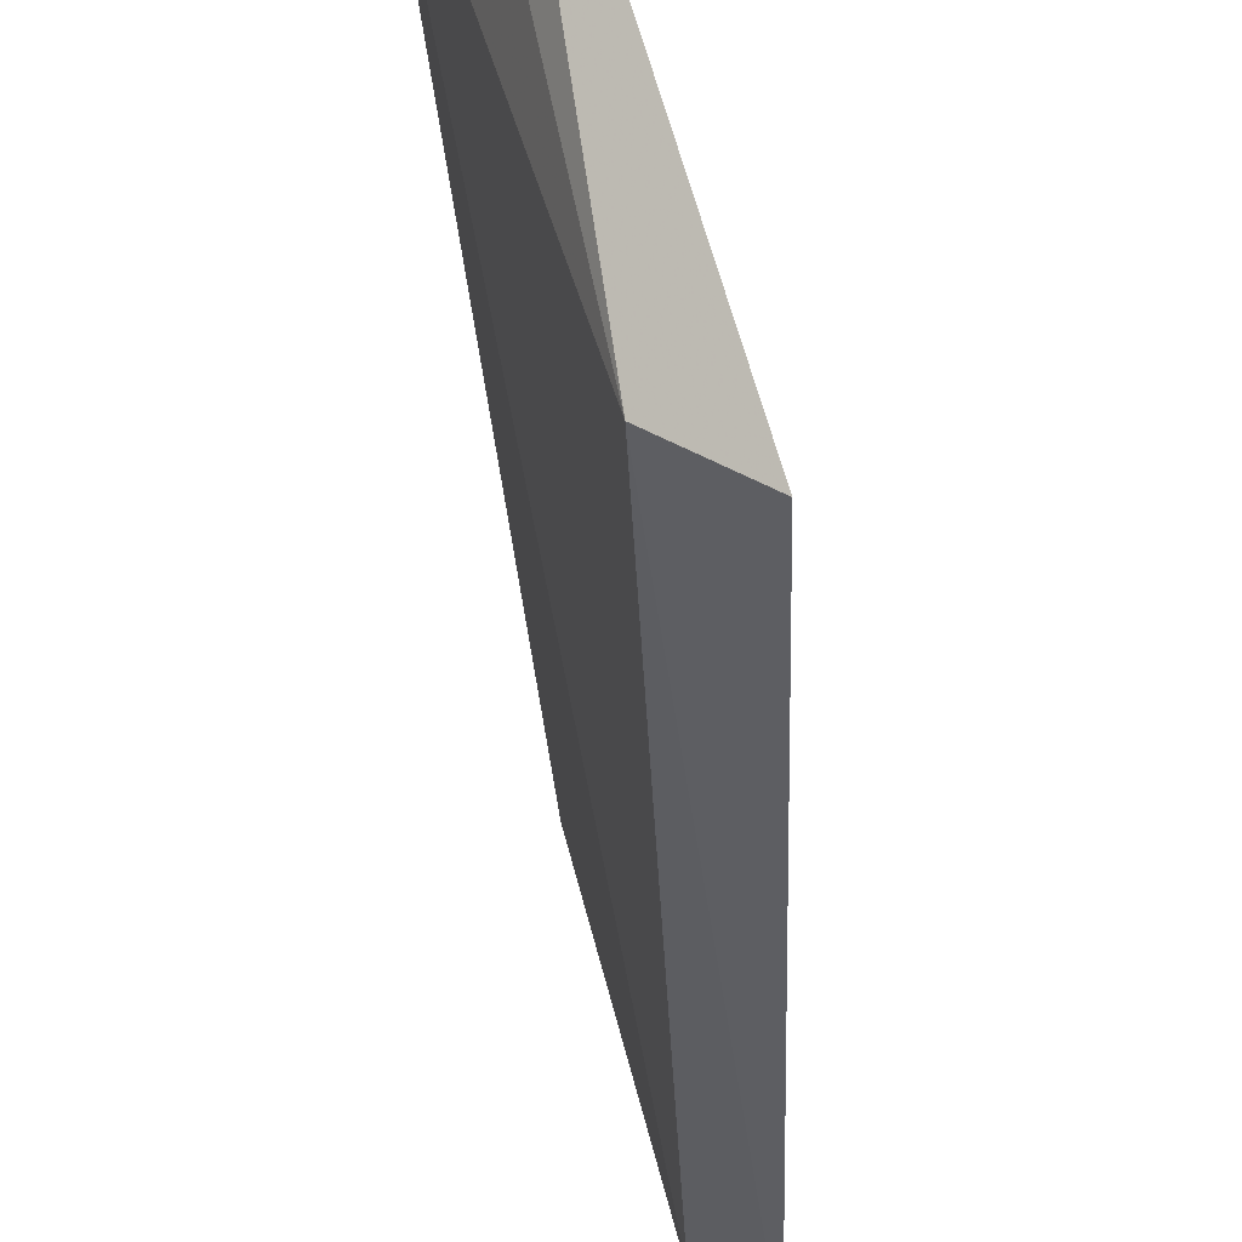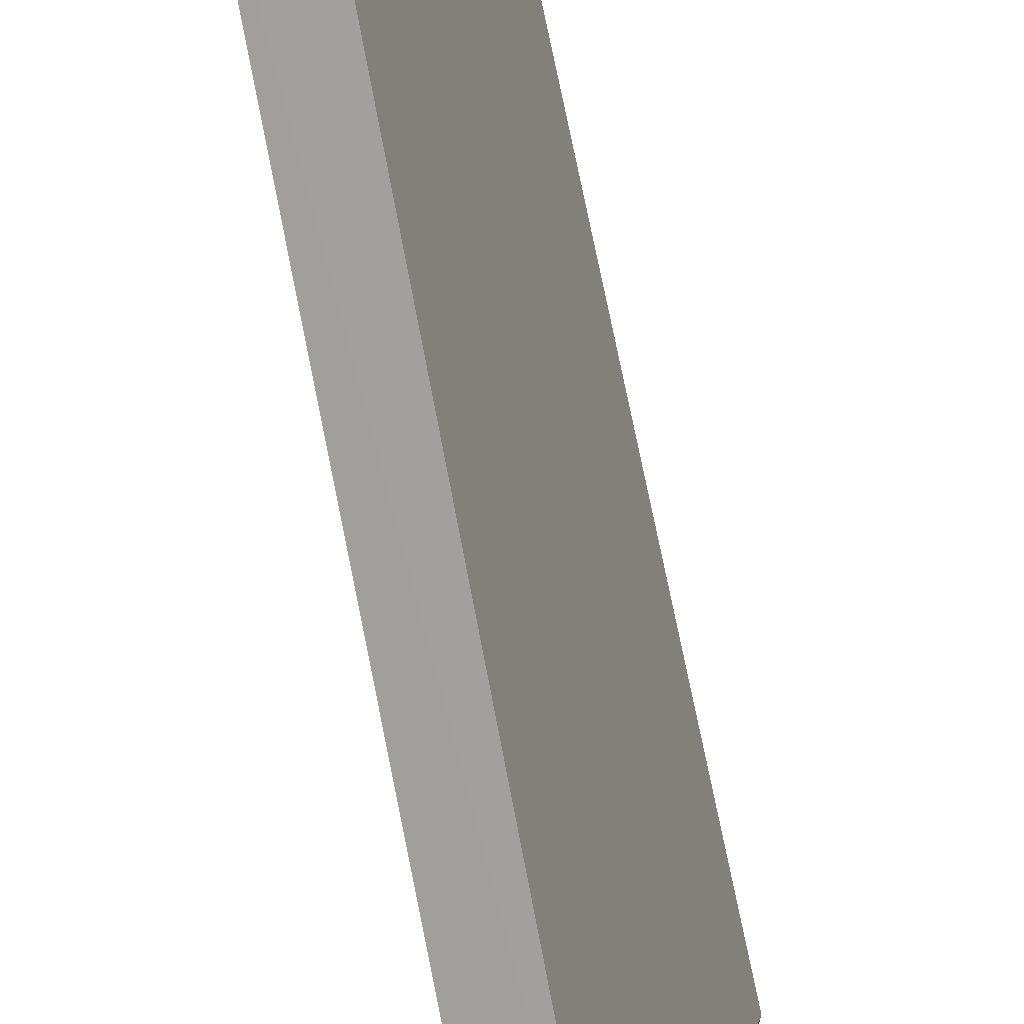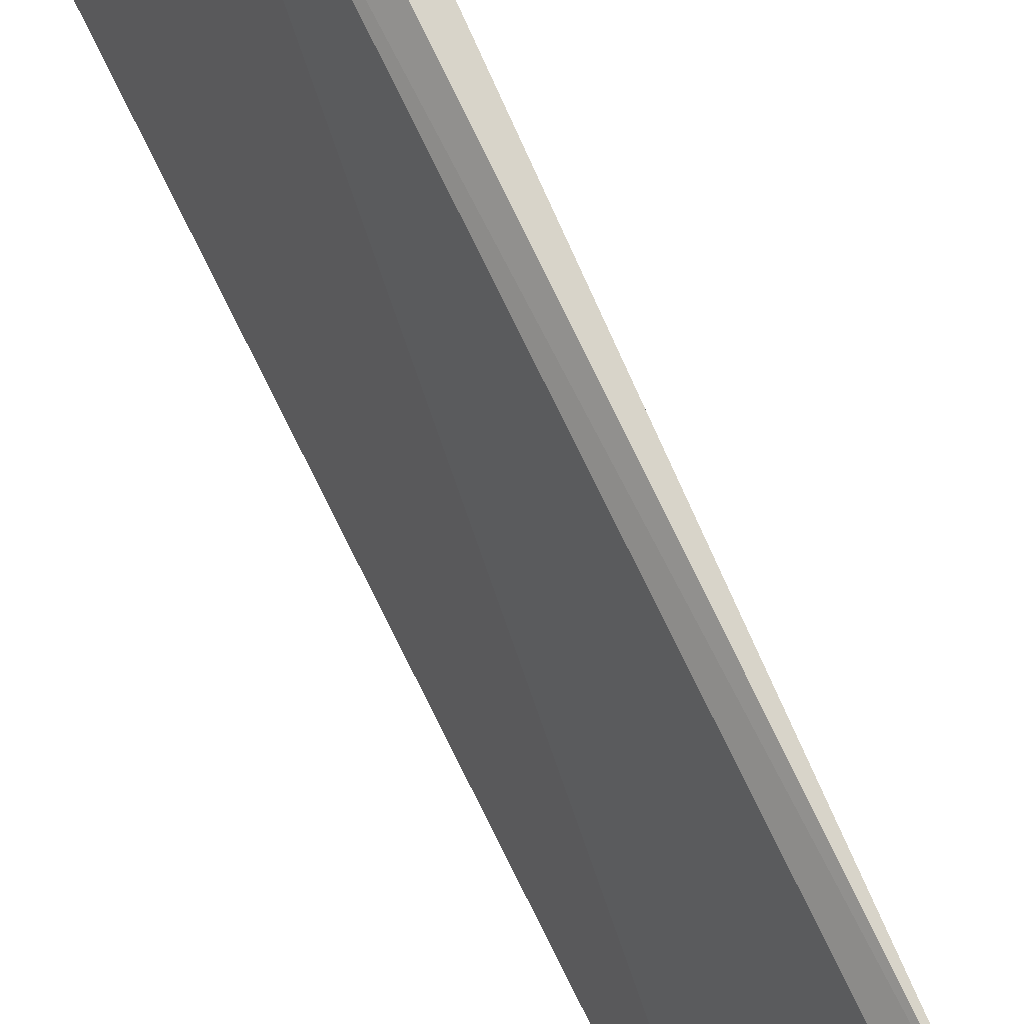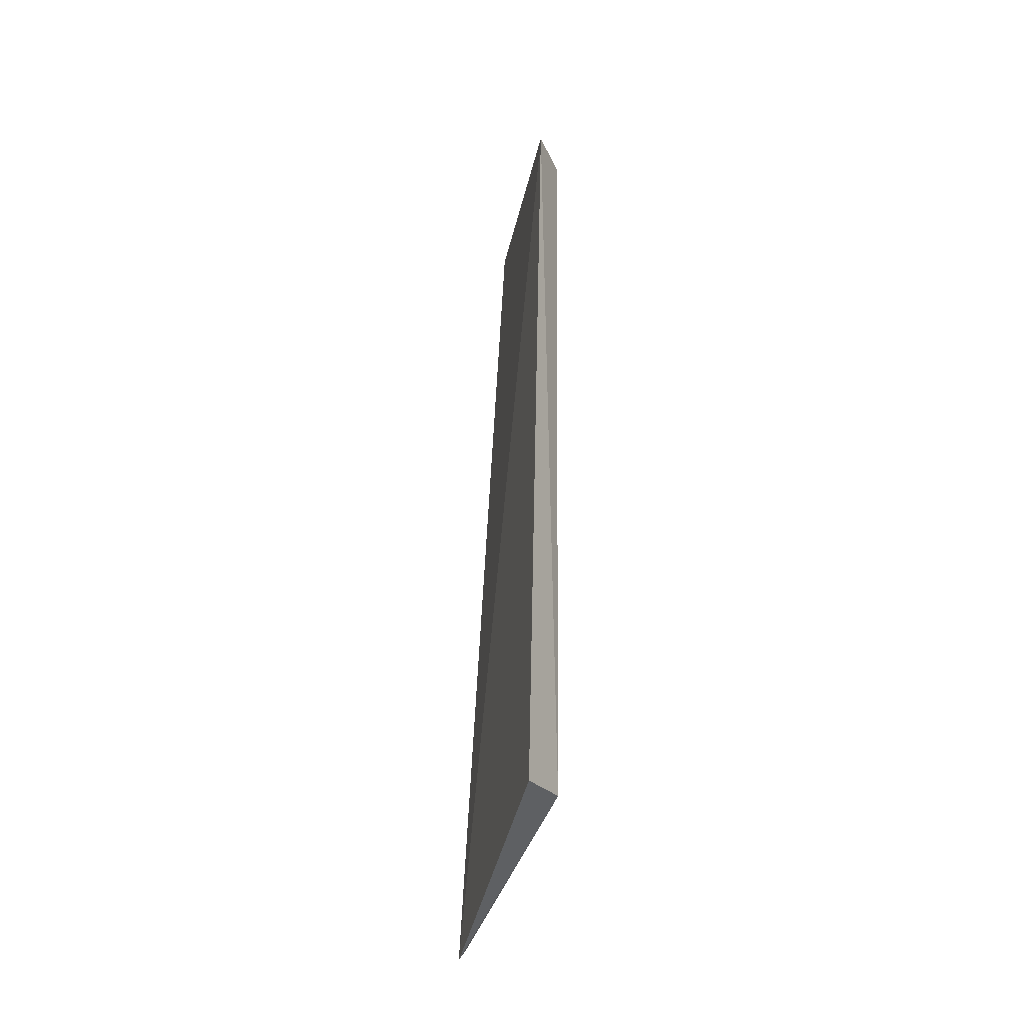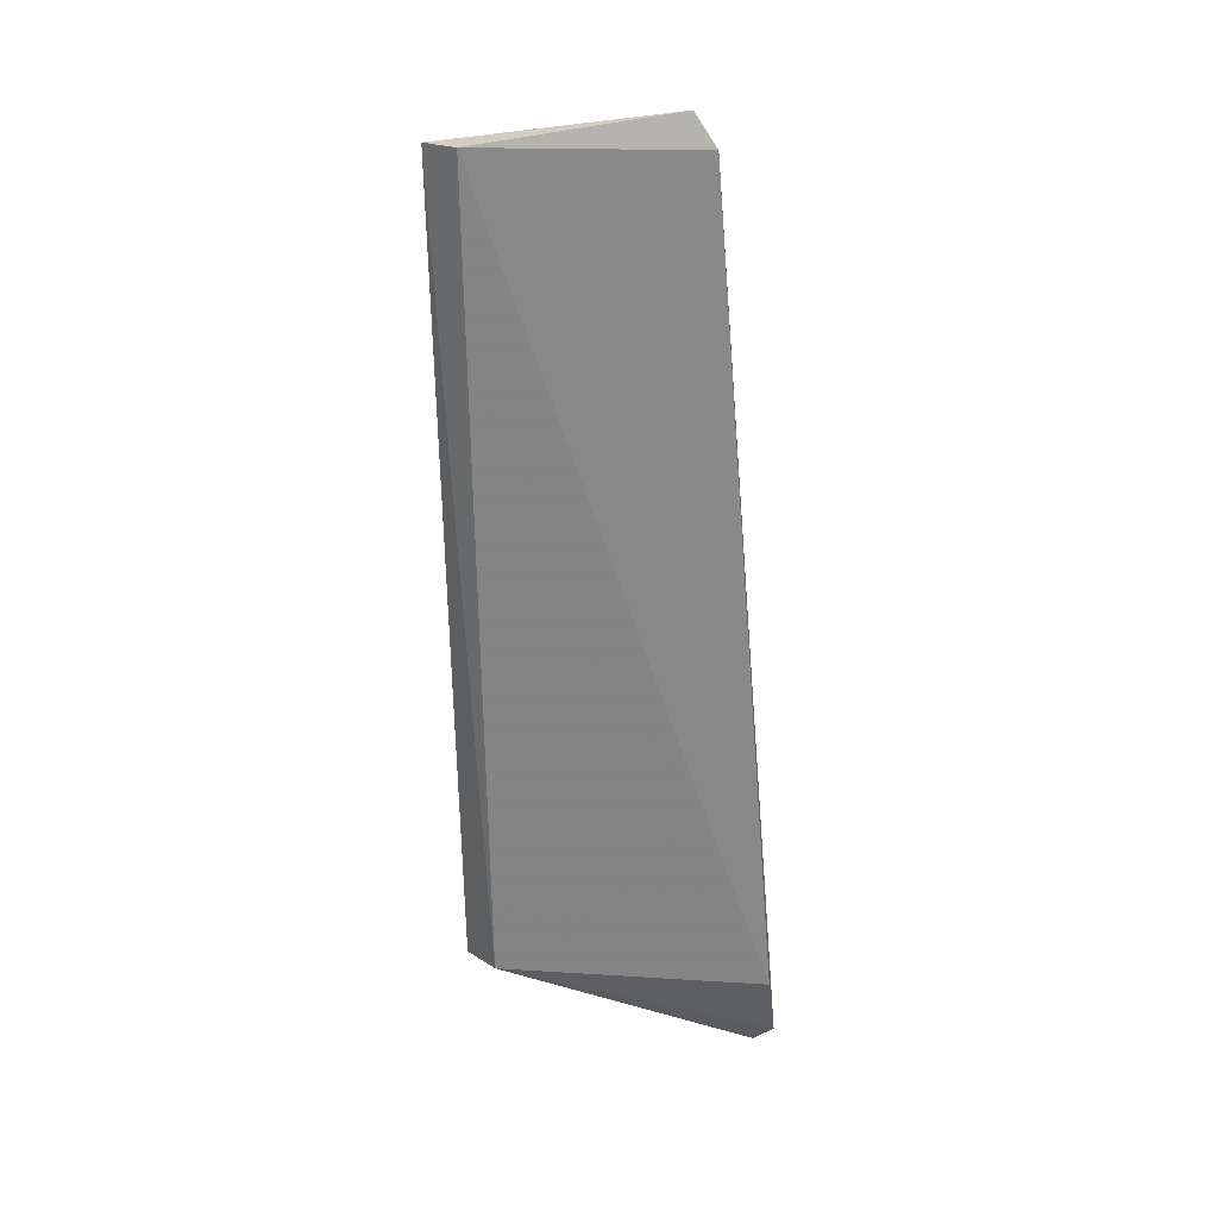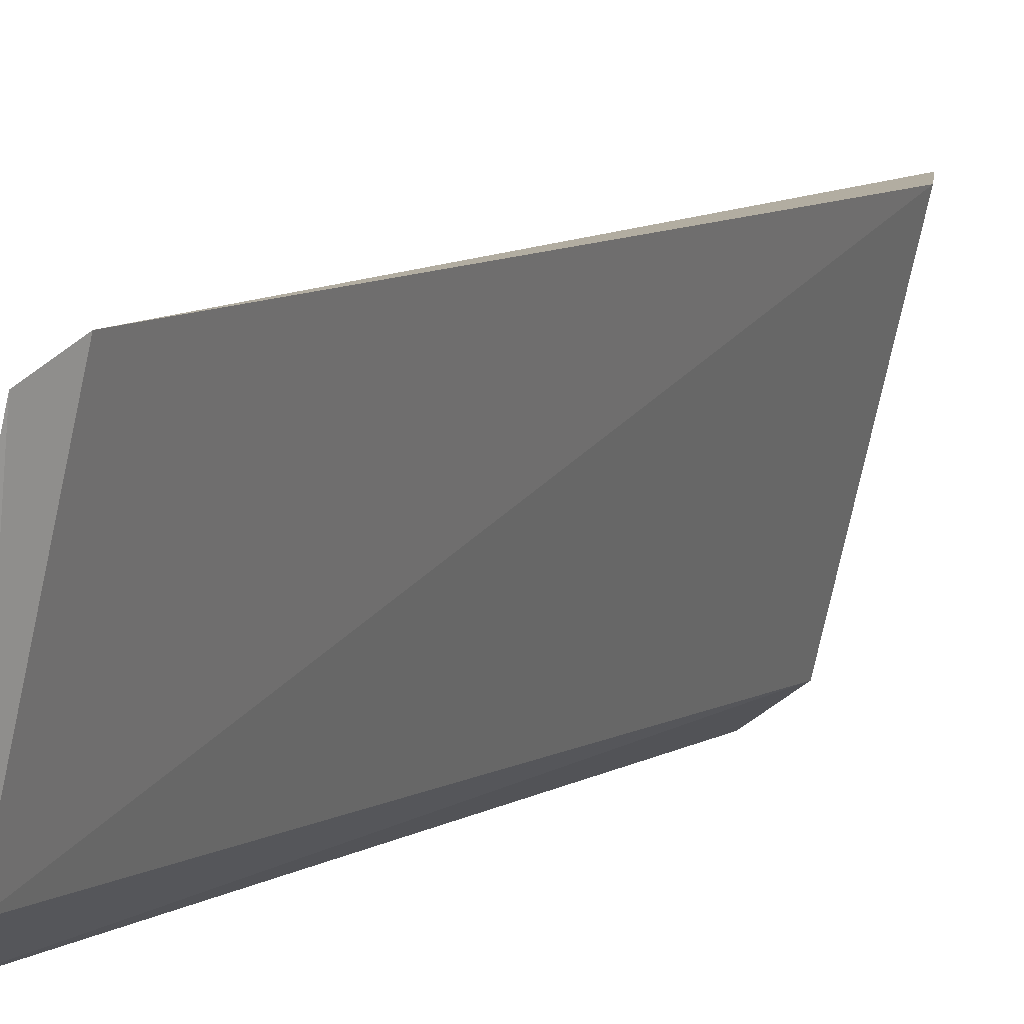
<metadata>
{"format":"obj","ext":"obj","renderer":"f3d","projection":"perspective","resolution":1024,"background":"white","views":[{"elev":-24.0,"azim":2.3,"up":"+Z"},{"elev":-67.8,"azim":-169.7,"up":"+Z"},{"elev":74.1,"azim":154.3,"up":"+Z"},{"elev":-36.8,"azim":150.3,"up":"+Y"},{"elev":23.5,"azim":-89.6,"up":"+Y"},{"elev":3.5,"azim":-153.6,"up":"+Z"}]}
</metadata>
<code>
v -0.2521 0.09296 -0.003034
v -0.2337 0.1023 -0.06434
v -0.2362 0.2777 -0.06782
v -0.2538 0.2867 -0.01881
v -0.2617 0.1128 -0.0007683
v -0.244 0.1048 -0.05772
v -0.2565 0.09845 0.0009342
v -0.245 0.2785 -0.06063
v -0.2572 0.2804 -0.01441
f 1 2 3
f 1 3 4
f 6 2 1
f 6 3 2
f 7 6 1
f 7 5 6
f 8 6 5
f 8 4 3
f 8 3 6
f 9 7 1
f 9 1 4
f 9 5 7
f 9 8 5
f 9 4 8

</code>
